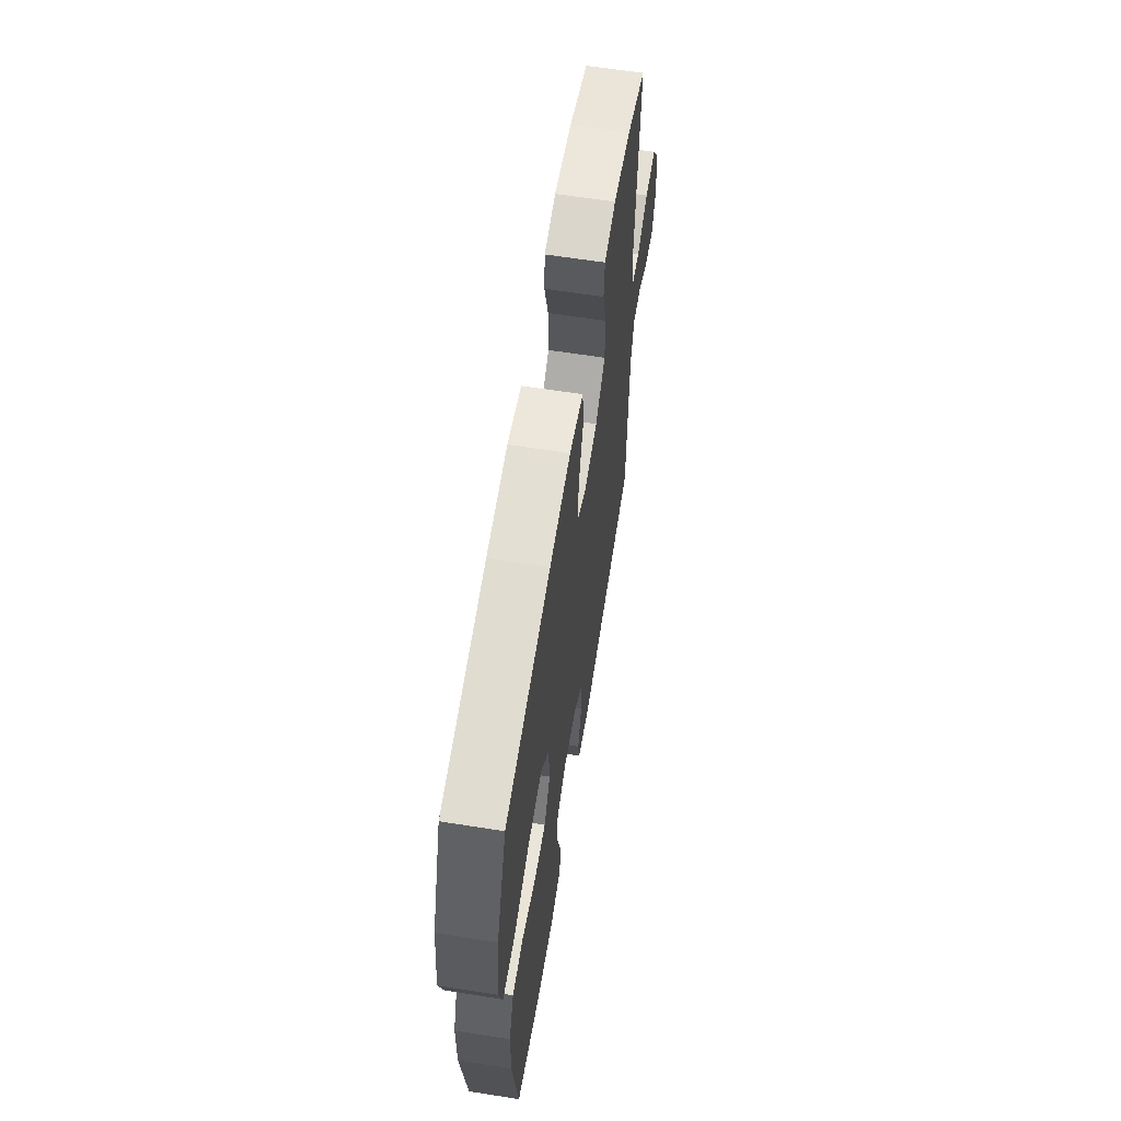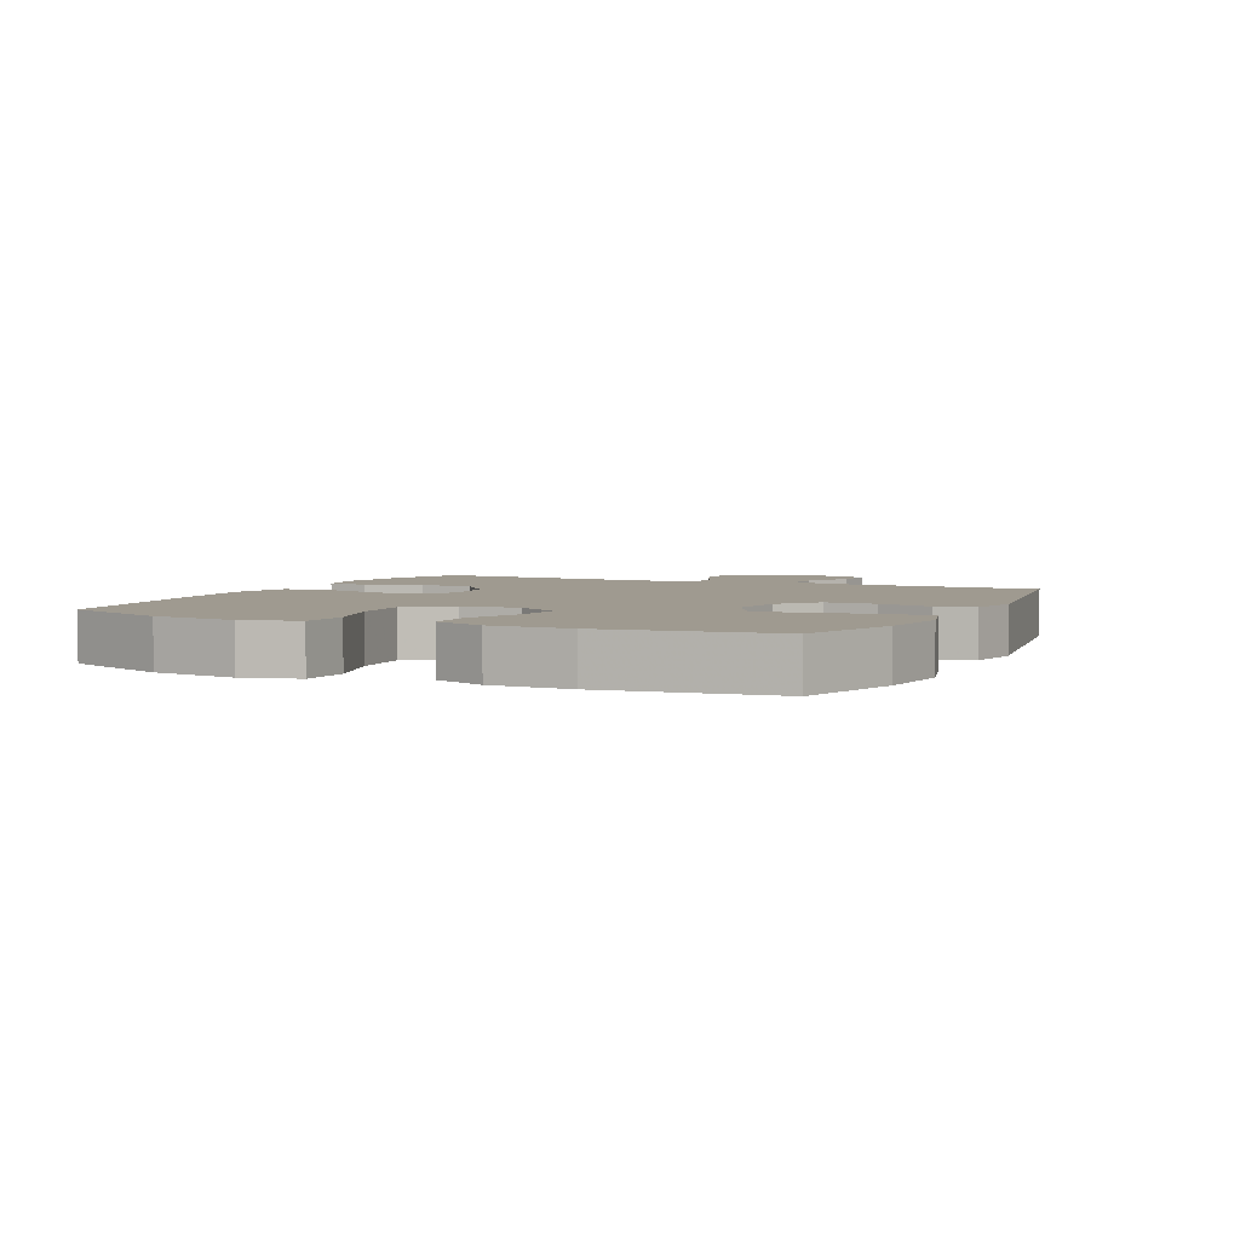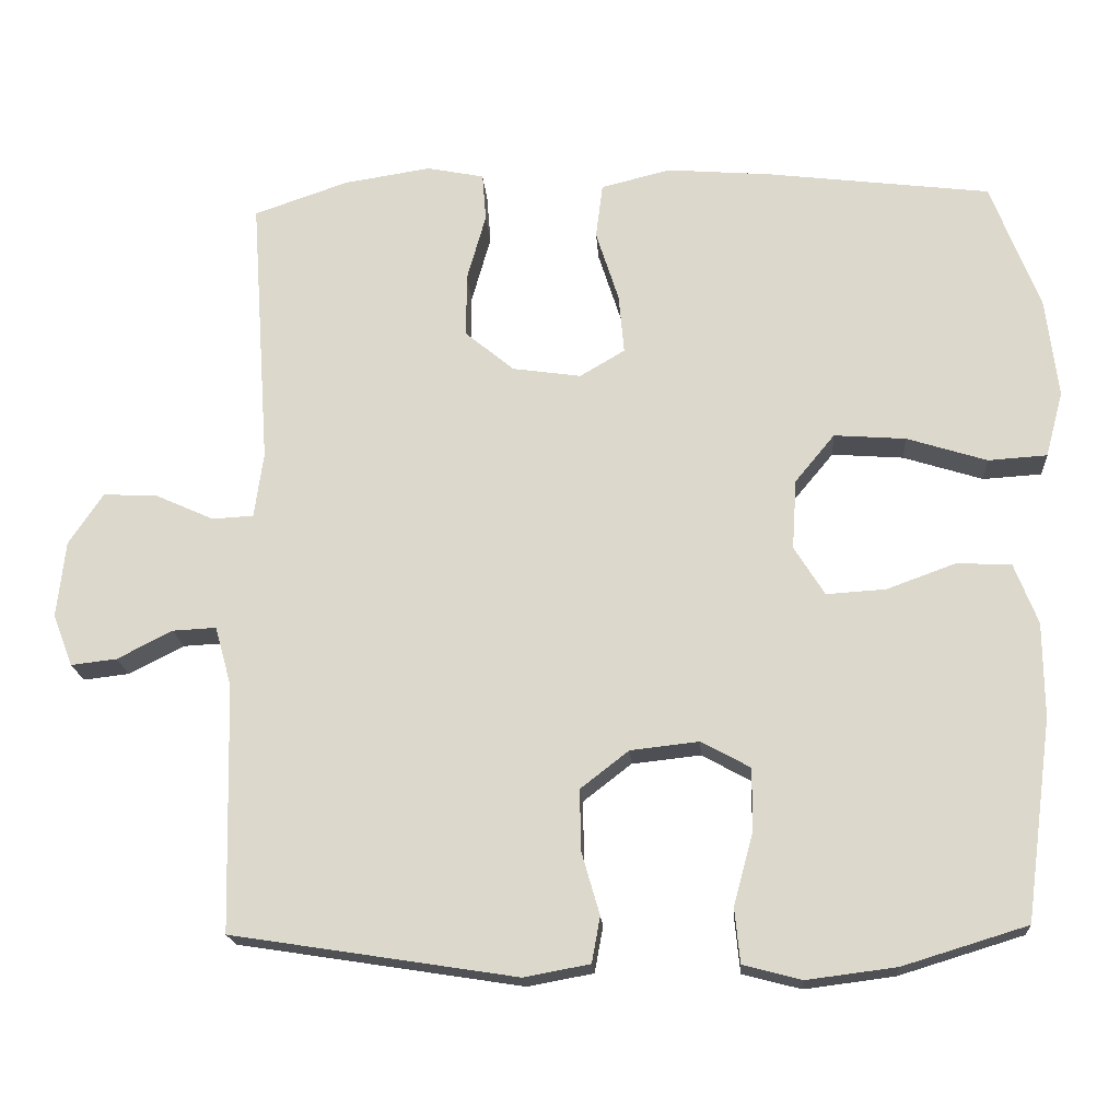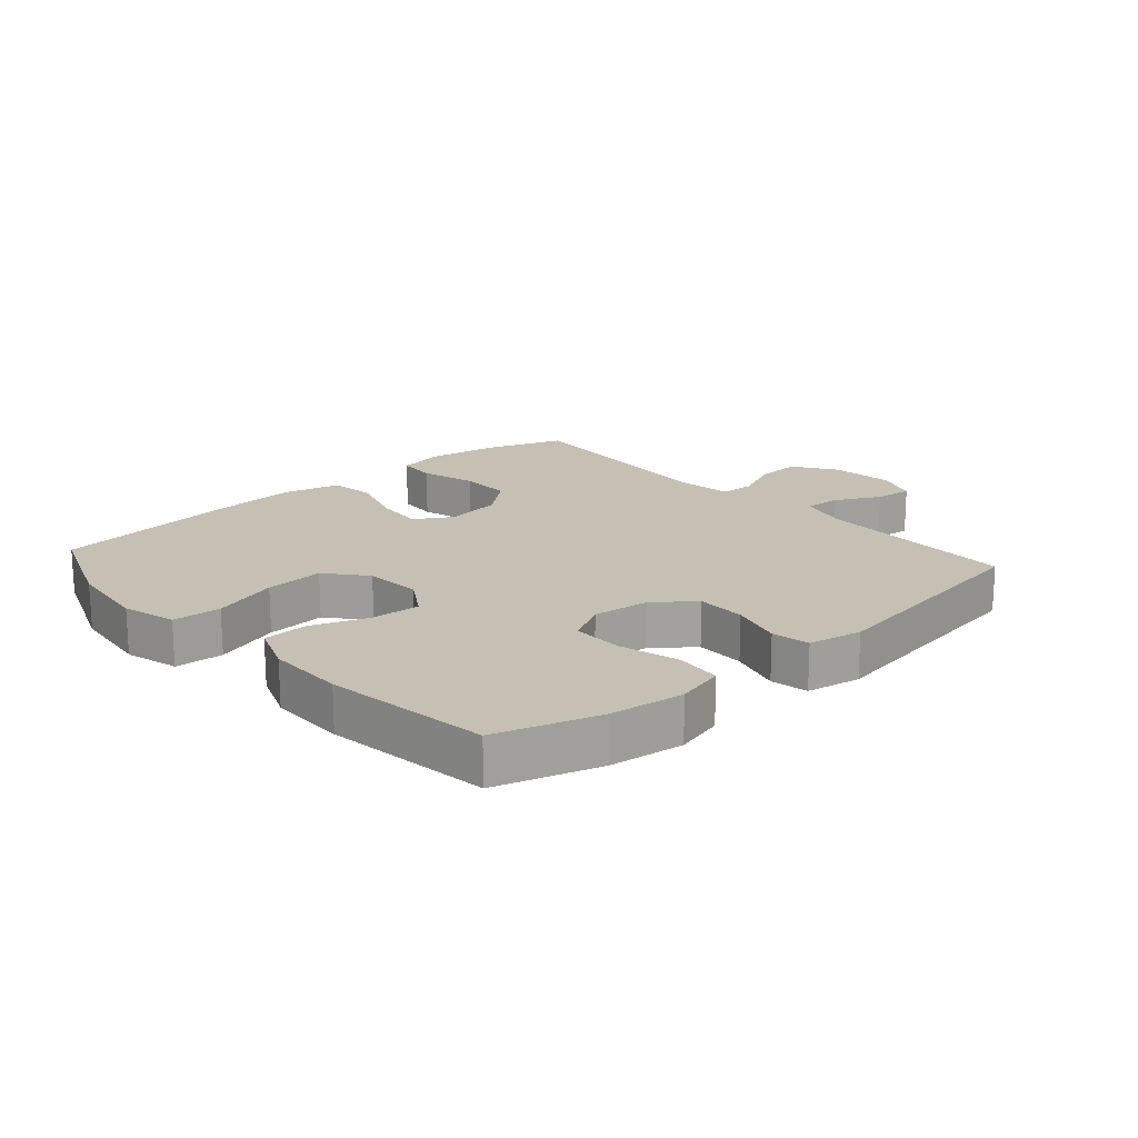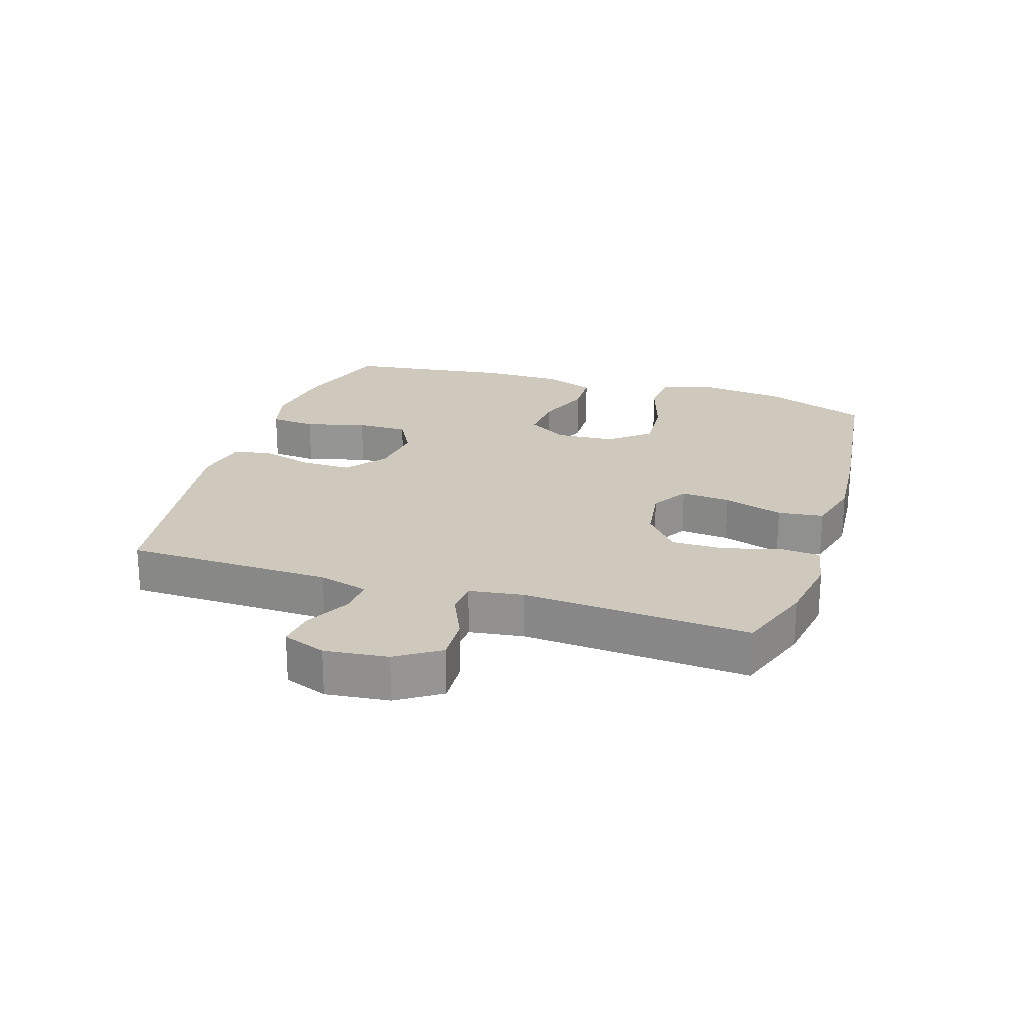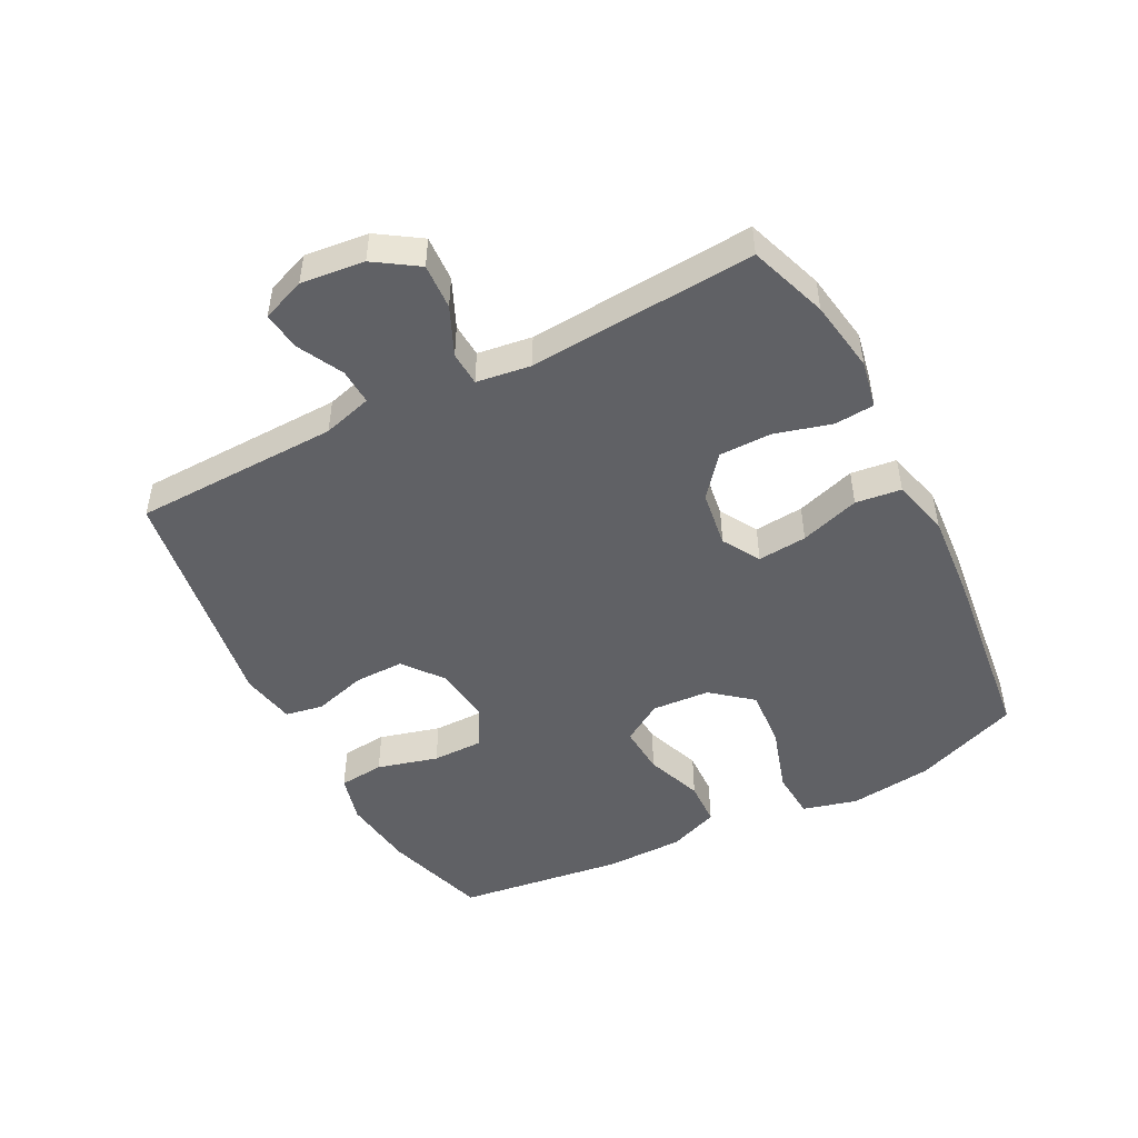
<metadata>
{"format":"obj","ext":"obj","renderer":"f3d","projection":"perspective","resolution":1024,"background":"white","views":[{"elev":62.3,"azim":99.1,"up":"+Z"},{"elev":3.9,"azim":115.1,"up":"+Y"},{"elev":-18.7,"azim":3.8,"up":"+Z"},{"elev":18.1,"azim":138.4,"up":"+Y"},{"elev":22.3,"azim":-72.3,"up":"+Y"},{"elev":-48.5,"azim":-62.6,"up":"+Y"}]}
</metadata>
<code>
v 0.5 0.07 0.5
v 0.564 0.07 0.334
v 0.58 0.07 0.202
v 0.557 0.07 0.116
v 0.48 0.07 0.111
v 0.375 0.07 0.144
v 0.281 0.07 0.151
v 0.229 0.07 0.088
v 0.223 0.07 -0.004
v 0.263 0.07 -0.068
v 0.341 0.07 -0.063
v 0.431 0.07 -0.03
v 0.503 0.07 -0.033
v 0.534 0.07 -0.113
v 0.535 0.07 -0.237
v 0.5 0.07 -0.5
v 0.337 0.07 -0.55
v 0.22 0.07 -0.565
v 0.143 0.07 -0.545
v 0.136 0.07 -0.473
v 0.162 0.07 -0.377
v 0.162 0.07 -0.296
v 0.098 0.07 -0.261
v 0.008 0.07 -0.271
v -0.055 0.07 -0.32
v -0.054 0.07 -0.399
v -0.03 0.07 -0.482
v -0.041 0.07 -0.542
v -0.127 0.07 -0.558
v -0.5 0.07 -0.5
v -0.508 0.07 -0.175
v -0.53 0.07 -0.097
v -0.587 0.07 -0.1
v -0.659 0.07 -0.137
v -0.719 0.07 -0.144
v -0.745 0.07 -0.076
v -0.734 0.07 0.024
v -0.689 0.07 0.092
v -0.617 0.07 0.088
v -0.541 0.07 0.054
v -0.487 0.07 0.057
v -0.475 0.07 0.143
v -0.5 0.07 0.5
v -0.376 0.07 0.543
v -0.262 0.07 0.561
v -0.187 0.07 0.546
v -0.182 0.07 0.483
v -0.207 0.07 0.394
v -0.207 0.07 0.311
v -0.143 0.07 0.258
v -0.053 0.07 0.245
v 0.006 0.07 0.28
v -0.001 0.07 0.358
v -0.031 0.07 0.452
v -0.022 0.07 0.524
v 0.069 0.07 0.547
v 0.206 0.07 0.536
v 0.5 0 0.5
v 0.564 0 0.334
v 0.58 0 0.202
v 0.557 0 0.116
v 0.48 0 0.111
v 0.375 0 0.144
v 0.281 0 0.151
v 0.229 0 0.088
v 0.223 0 -0.004
v 0.263 0 -0.068
v 0.341 0 -0.063
v 0.431 0 -0.03
v 0.503 0 -0.033
v 0.534 0 -0.113
v 0.535 0 -0.237
v 0.5 0 -0.5
v 0.337 0 -0.55
v 0.22 0 -0.565
v 0.143 0 -0.545
v 0.136 0 -0.473
v 0.162 0 -0.377
v 0.162 0 -0.296
v 0.098 0 -0.261
v 0.008 0 -0.271
v -0.055 0 -0.32
v -0.054 0 -0.399
v -0.03 0 -0.482
v -0.041 0 -0.542
v -0.127 0 -0.558
v -0.5 0 -0.5
v -0.508 0 -0.175
v -0.53 0 -0.097
v -0.587 0 -0.1
v -0.659 0 -0.137
v -0.719 0 -0.144
v -0.745 0 -0.076
v -0.734 0 0.024
v -0.689 0 0.092
v -0.617 0 0.088
v -0.541 0 0.054
v -0.487 0 0.057
v -0.475 0 0.143
v -0.5 0 0.5
v -0.376 0 0.543
v -0.262 0 0.561
v -0.187 0 0.546
v -0.182 0 0.483
v -0.207 0 0.394
v -0.207 0 0.311
v -0.143 0 0.258
v -0.053 0 0.245
v 0.006 0 0.28
v -0.001 0 0.358
v -0.031 0 0.452
v -0.022 0 0.524
v 0.069 0 0.547
v 0.206 0 0.536
f 4 5 6
f 3 4 6
f 2 3 6
f 1 2 6
f 57 1 6
f 56 57 6
f 55 56 6
f 54 55 6
f 53 54 6
f 52 53 6 7
f 51 52 7 8
f 50 51 8 9
f 46 47 48
f 45 46 48
f 44 45 48
f 43 44 48
f 42 43 48
f 41 42 48 49
f 38 39 40
f 37 38 40
f 36 37 40
f 35 36 40
f 34 35 40
f 33 34 40
f 32 33 40 41
f 41 49 50
f 32 41 50
f 31 32 50
f 29 30 31
f 28 29 31
f 27 28 31
f 26 27 31
f 19 20 21
f 18 19 21
f 17 18 21
f 16 17 21
f 15 16 21
f 14 15 21
f 13 14 21
f 12 13 21
f 11 12 21
f 10 11 21 22
f 9 10 22 23
f 25 26 31 50
f 24 25 50 9
f 9 23 24
f 63 62 61
f 63 61 60
f 63 60 59
f 63 59 58
f 63 58 114
f 63 114 113
f 63 113 112
f 63 112 111
f 63 111 110
f 64 63 110 109
f 65 64 109 108
f 66 65 108 107
f 105 104 103
f 105 103 102
f 105 102 101
f 105 101 100
f 105 100 99
f 106 105 99 98
f 97 96 95
f 97 95 94
f 97 94 93
f 97 93 92
f 97 92 91
f 97 91 90
f 98 97 90 89
f 107 106 98
f 107 98 89
f 107 89 88
f 88 87 86
f 88 86 85
f 88 85 84
f 88 84 83
f 78 77 76
f 78 76 75
f 78 75 74
f 78 74 73
f 78 73 72
f 78 72 71
f 78 71 70
f 78 70 69
f 78 69 68
f 79 78 68 67
f 80 79 67 66
f 107 88 83 82
f 66 107 82 81
f 81 80 66
f 1 58 59 2
f 2 59 60 3
f 3 60 61 4
f 4 61 62 5
f 5 62 63 6
f 6 63 64 7
f 7 64 65 8
f 8 65 66 9
f 9 66 67 10
f 10 67 68 11
f 11 68 69 12
f 12 69 70 13
f 13 70 71 14
f 14 71 72 15
f 15 72 73 16
f 16 73 74 17
f 17 74 75 18
f 18 75 76 19
f 19 76 77 20
f 20 77 78 21
f 21 78 79 22
f 22 79 80 23
f 23 80 81 24
f 24 81 82 25
f 25 82 83 26
f 26 83 84 27
f 27 84 85 28
f 28 85 86 29
f 29 86 87 30
f 30 87 88 31
f 31 88 89 32
f 32 89 90 33
f 33 90 91 34
f 34 91 92 35
f 35 92 93 36
f 36 93 94 37
f 37 94 95 38
f 38 95 96 39
f 39 96 97 40
f 40 97 98 41
f 41 98 99 42
f 42 99 100 43
f 43 100 101 44
f 44 101 102 45
f 45 102 103 46
f 46 103 104 47
f 47 104 105 48
f 48 105 106 49
f 49 106 107 50
f 50 107 108 51
f 51 108 109 52
f 52 109 110 53
f 53 110 111 54
f 54 111 112 55
f 55 112 113 56
f 56 113 114 57
f 57 114 58 1

</code>
